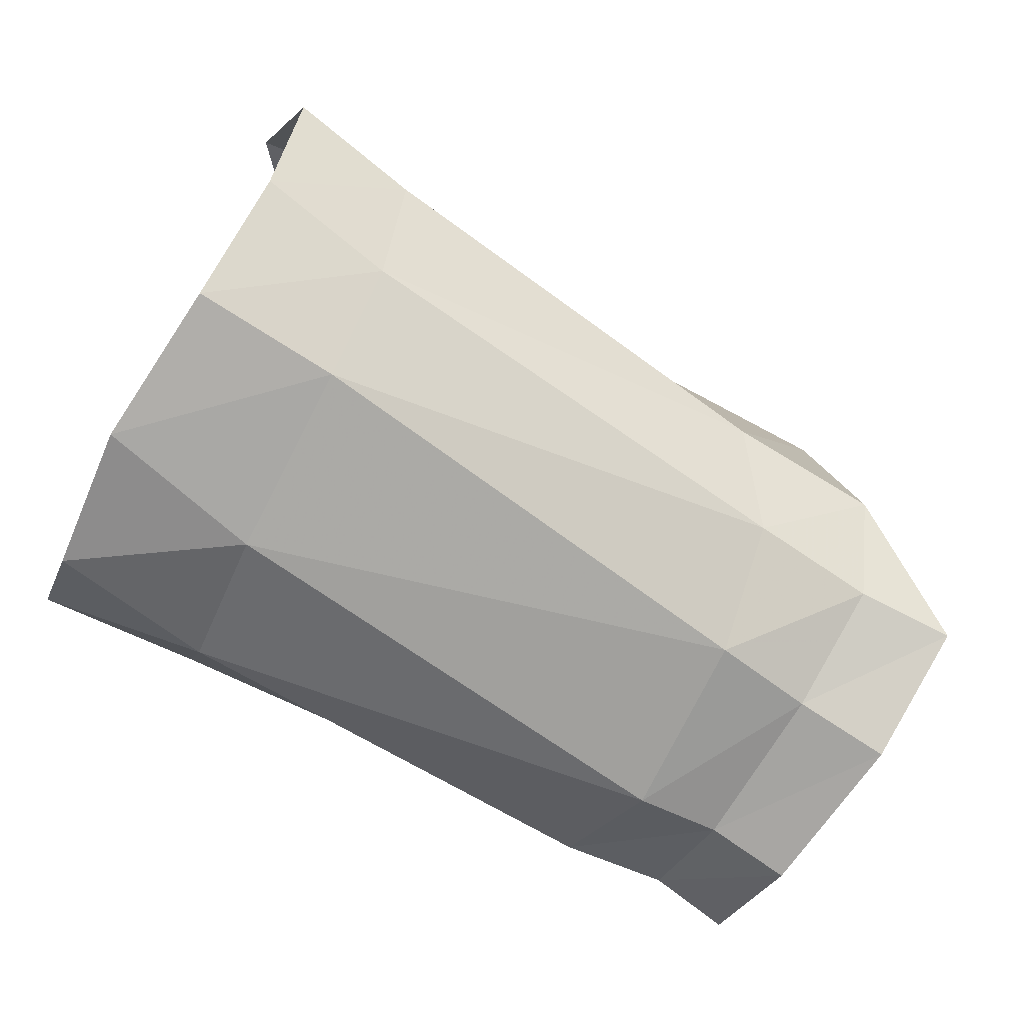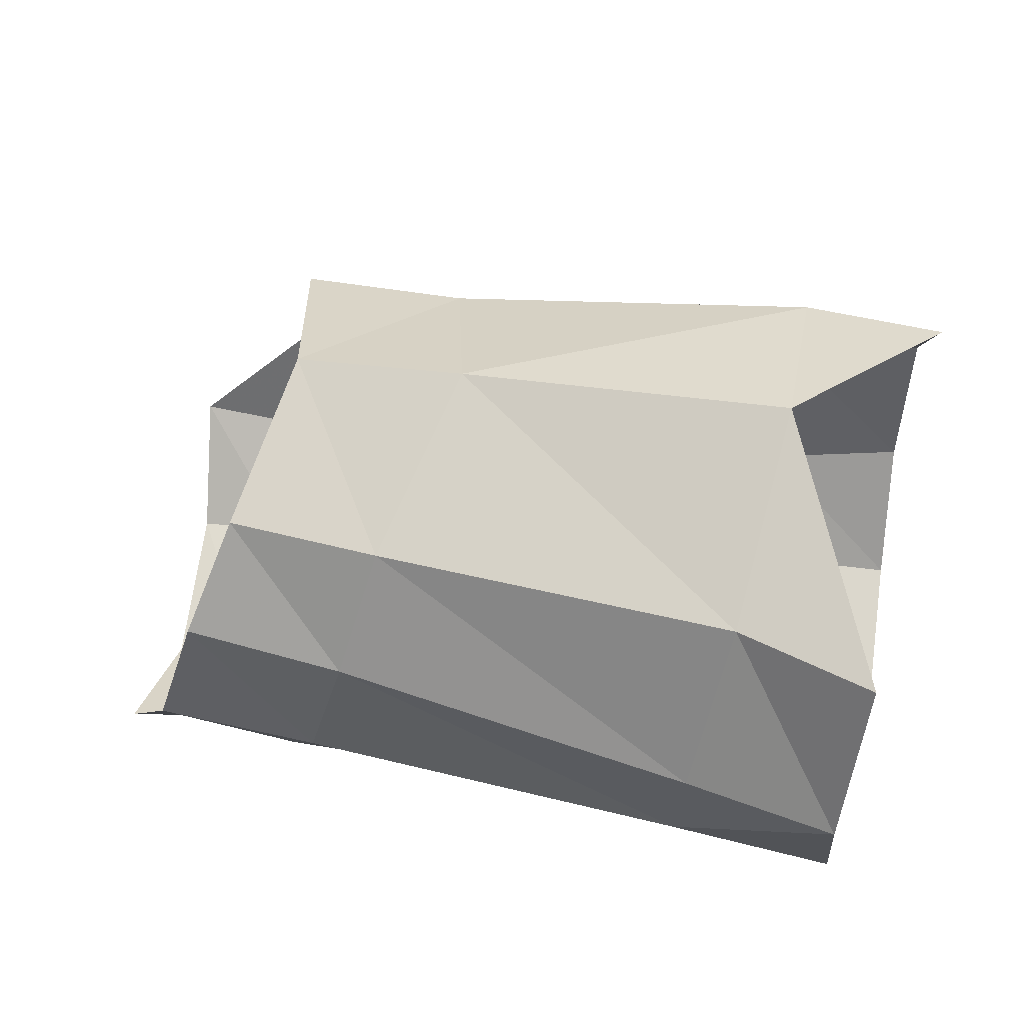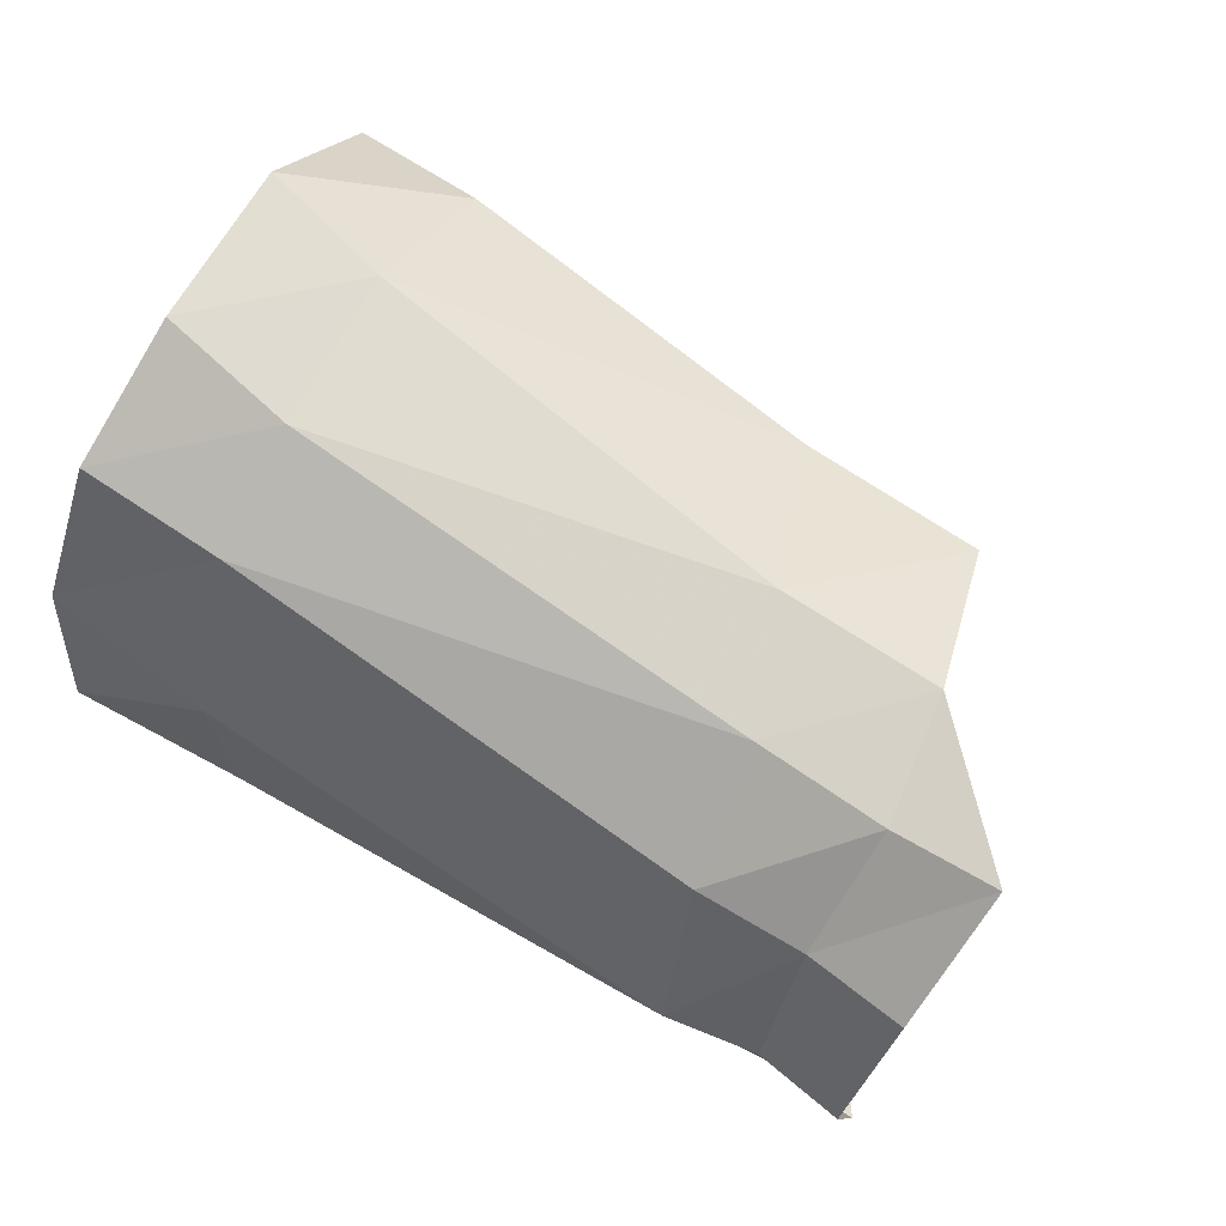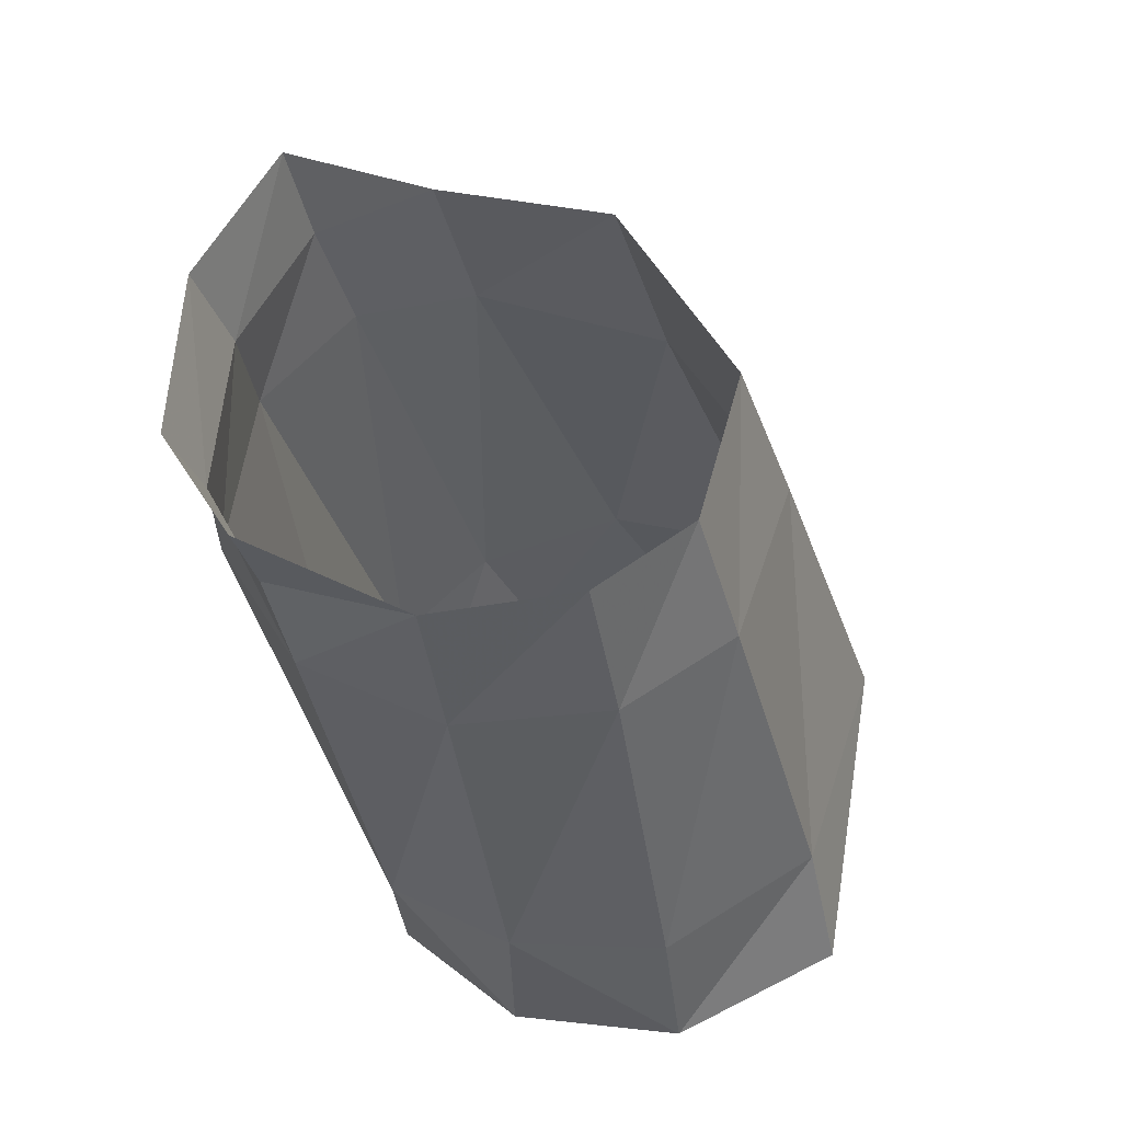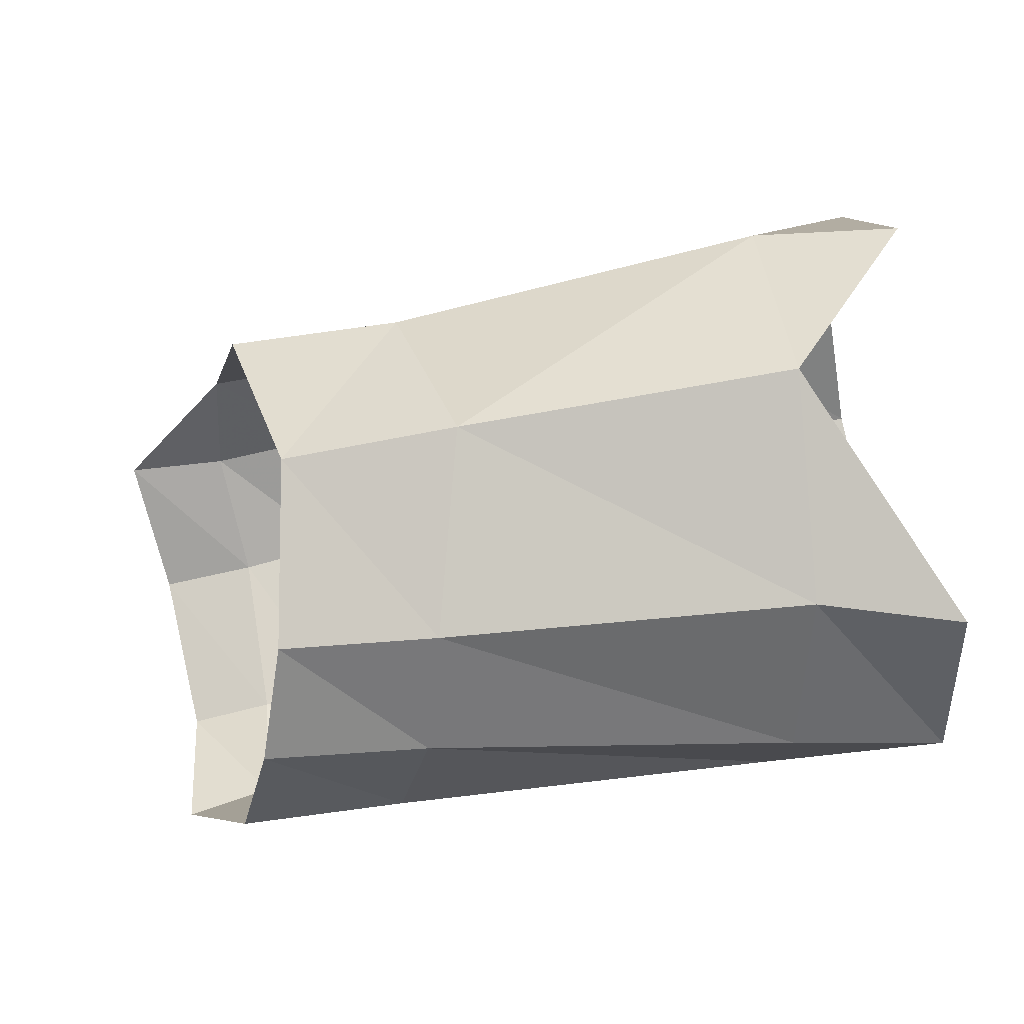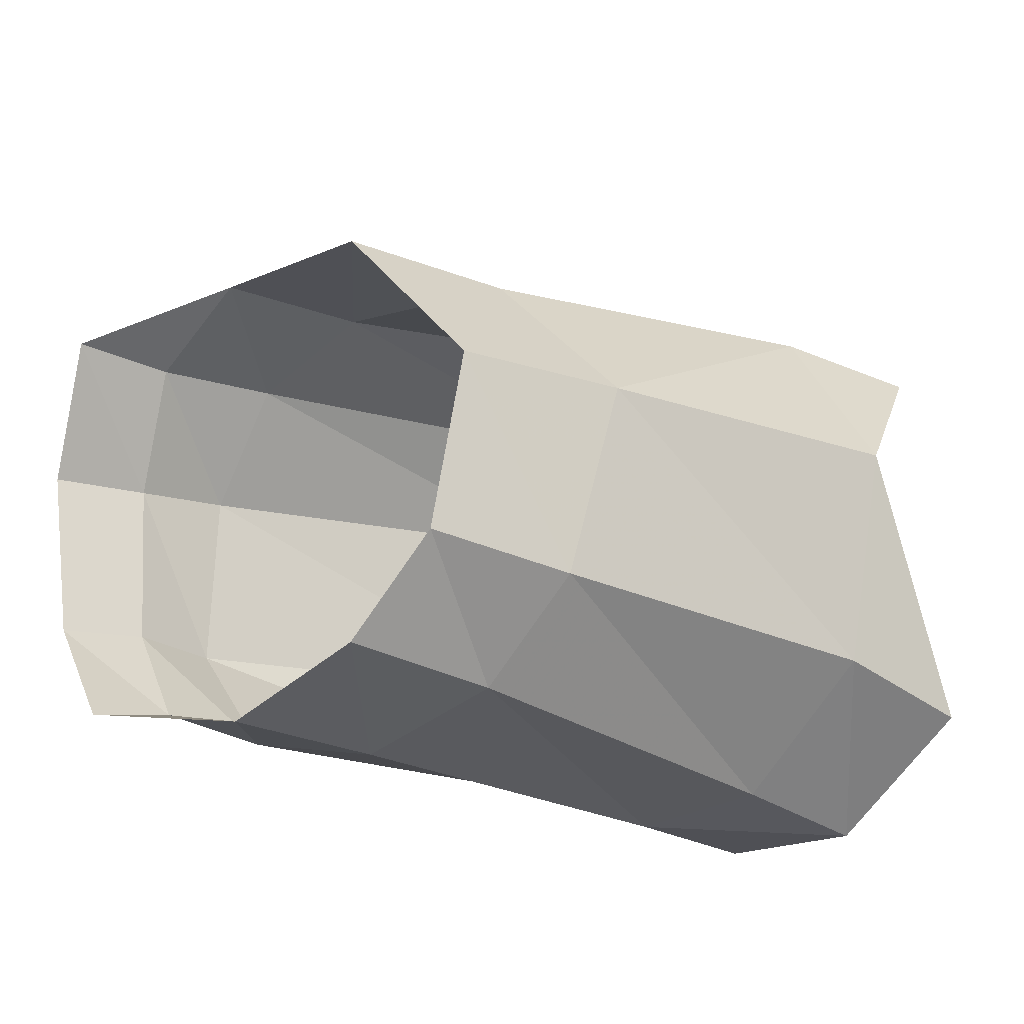
<metadata>
{"format":"obj","ext":"obj","renderer":"f3d","projection":"perspective","resolution":1024,"background":"white","views":[{"elev":-64.5,"azim":-21.8,"up":"+Y"},{"elev":58.8,"azim":-159.6,"up":"+Y"},{"elev":52.0,"azim":28.0,"up":"+Z"},{"elev":-44.7,"azim":99.4,"up":"+Z"},{"elev":-19.9,"azim":179.4,"up":"+Z"},{"elev":-34.2,"azim":140.0,"up":"+Z"}]}
</metadata>
<code>
v 0.004442 -0.006687 0.004087
v 0.003801 -0.007866 -0.001977
v -0.001397 -0.007511 -8.3e-05
v -0.000274 -0.006345 0.004982
v 0.004705 0.007102 0.006118
v 0.005028 0.001328 0.008153
v 0.000836 0.002538 0.009218
v 2.7e-05 0.008292 0.005807
v 0.003769 0.009782 6.2e-05
v 0.004948 -0.003608 0.006827
v 0.000593 -0.002655 0.008012
v -0.001524 -0.007399 -0.004998
v -0.001688 -0.003471 -0.008814
v -0.001498 0.007597 -0.007663
v 0.01555 0.00268 -0.01055
v 0.003431 0.002425 -0.01027
v 0.003742 -0.002683 -0.009692
v 0.01659 -0.002118 -0.01134
v -0.001599 0.002192 -0.0102
v 0.003195 0.007374 -0.007013
v 0.01965 -0.007848 0.000184
v 0.0192 -0.00859 -0.005775
v 0.01983 -0.004947 0.00354
v 0.0168 0.004695 0.003955
v 0.01873 -0.00127 0.005165
v 0.003689 -0.006742 -0.006951
v 0.01831 -0.006245 -0.009875
v 0.01515 0.006236 -0.007817
v 0.0146 0.00811 -0.001296
v 0.02033 0.005684 -0.008048
v 0.02031 0.007179 -0.002076
v 0.0225 0.003814 0.003496
v 0.02373 -0.00166 0.004347
v 0.02391 -0.005248 0.002664
v 0.02096 0.002661 -0.01093
v 0.02201 -0.001857 -0.01214
v 0.02175 -0.006396 -0.0099
v 0.02605 -0.008171 -0.001368
v 0.02722 -0.005397 0.002332
v 0.02293 -0.007663 -0.000825
v 0.02206 -0.008213 -0.006174
v 0.02478 -0.008726 -0.006718
v 0.0245 -0.006446 -0.01084
f 4 3 1
f 1 3 2
f 8 7 5
f 5 7 6
f 9 8 5
f 7 11 6
f 6 11 10
f 18 17 15
f 15 17 16
f 14 9 20
f 22 21 2
f 2 21 1
f 21 23 1
f 1 23 10
f 11 4 10
f 10 4 1
f 25 24 6
f 6 24 5
f 27 22 26
f 26 22 2
f 15 16 28
f 28 16 20
f 13 19 17
f 17 19 16
f 17 18 26
f 26 18 27
f 28 20 29
f 29 20 9
f 23 25 10
f 10 25 6
f 24 29 5
f 5 29 9
f 14 20 19
f 19 20 16
f 12 13 26
f 26 13 17
f 3 12 2
f 2 12 26
f 29 31 28
f 28 31 30
f 32 31 24
f 24 31 29
f 33 32 25
f 25 32 24
f 34 33 23
f 23 33 25
f 28 30 15
f 15 30 35
f 15 35 18
f 18 35 36
f 37 27 36
f 36 27 18
f 34 39 33
f 40 34 21
f 21 34 23
f 37 41 27
f 27 41 22
f 21 22 40
f 40 22 41
f 40 41 38
f 38 41 42
f 43 42 37
f 37 42 41
f 38 39 40
f 40 39 34
f 36 43 37

</code>
